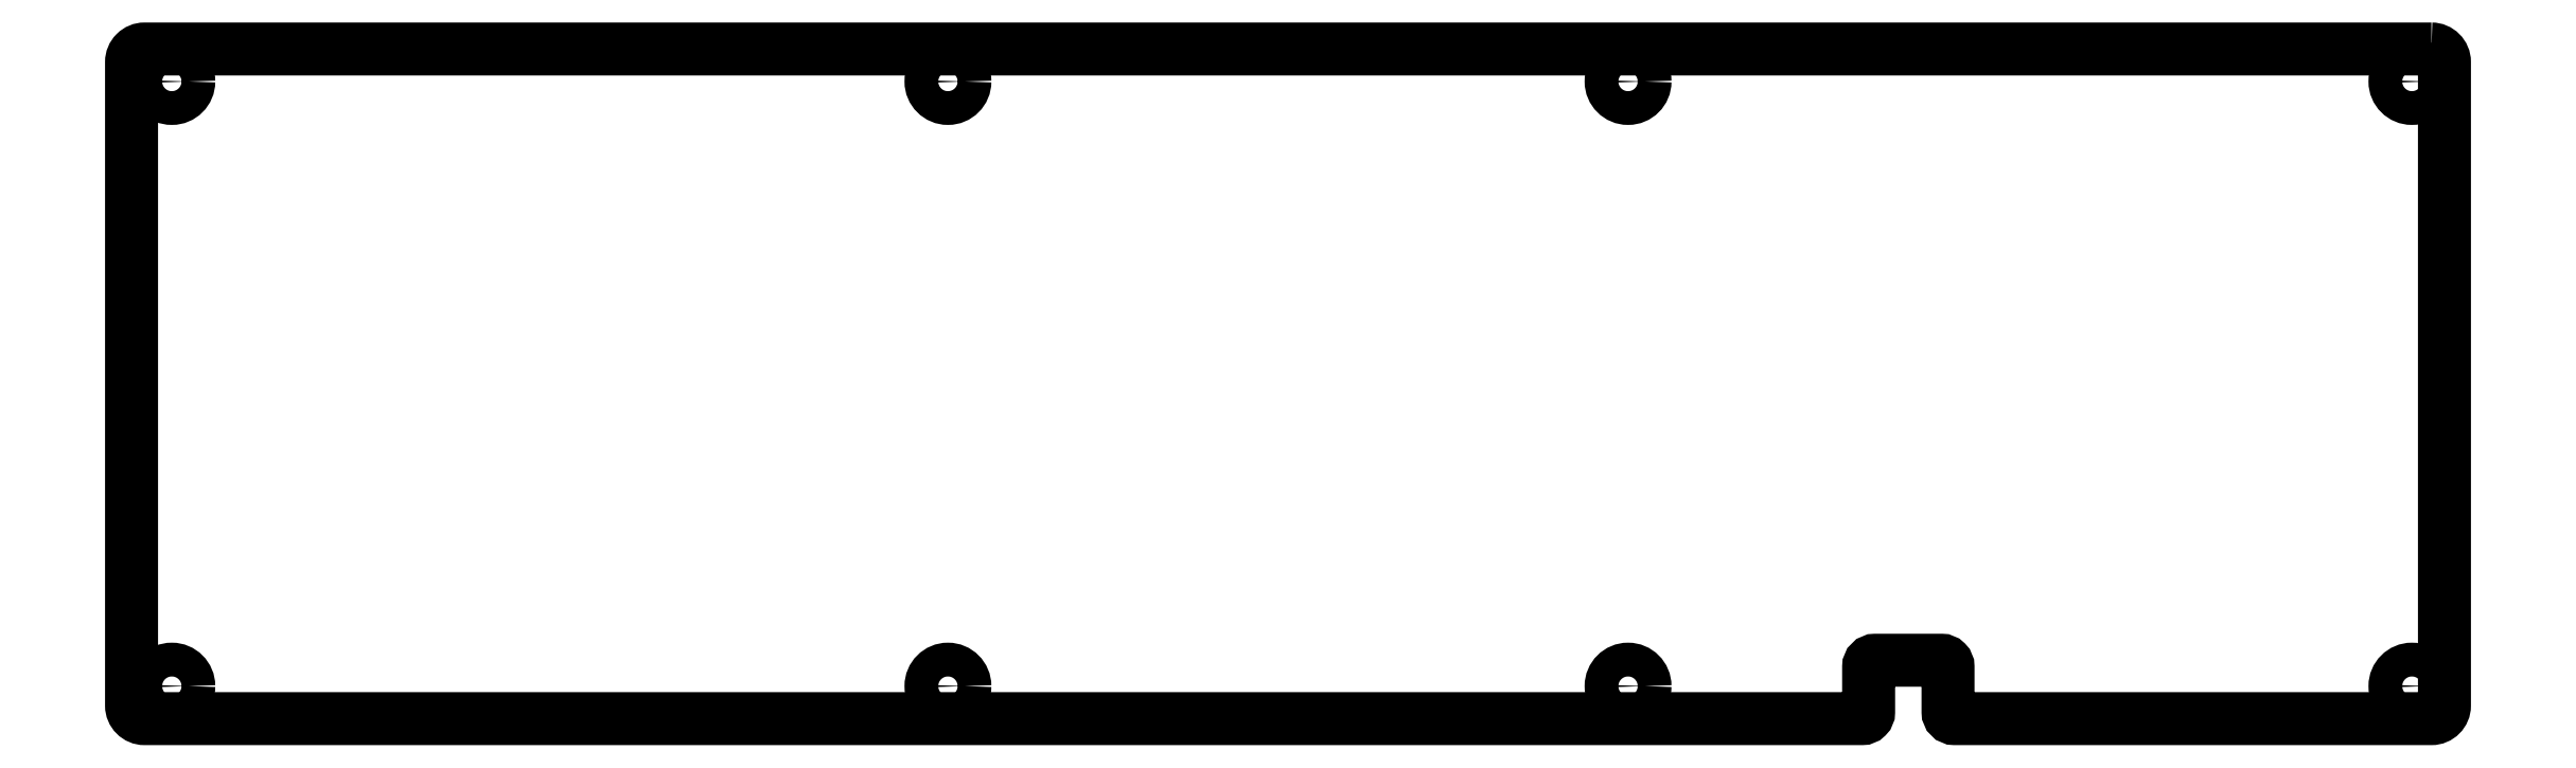
<metadata>
{"format":"dxf","ext":"dxf","renderer":"ezdxf+matplotlib","layout":"modelspace","background":"white","min_lineweight":24,"dpi":150}
</metadata>
<code>
0
SECTION
2
ENTITIES
0
LWPOLYLINE
8
0
90
16
70
1
43
0
10
17.89
20
165.1
42
-0.4142
10
19.89
20
163.1
10
19.89
20
64.15
42
-0.4142
10
17.89
20
62.15
10
-55.38
20
62.15
42
-0.4142
10
-56.38
20
63.15
10
-56.38
20
70.13
42
0.4142
10
-57.38
20
71.13
10
-67.58
20
71.13
42
0.4142
10
-68.58
20
70.13
10
-68.58
20
63.15
42
-0.4142
10
-69.58
20
62.15
10
-333.5
20
62.15
42
-0.4142
10
-335.5
20
64.15
10
-335.5
20
163.1
42
-0.4142
10
-333.5
20
165.1
0
CIRCLE
8
0
10
-210
20
160.1
30
0
40
2.6
210
0
220
0
230
1
0
CIRCLE
8
0
10
14.89
20
160.1
30
0
40
2.6
210
0
220
0
230
1
0
CIRCLE
8
0
10
-105.5
20
160.1
30
0
40
2.6
210
0
220
0
230
1
0
CIRCLE
8
0
10
-329.3
20
160.1
30
0
40
2.6
210
0
220
0
230
1
0
CIRCLE
8
0
10
-210
20
67.15
30
0
40
2.6
210
0
220
0
230
1
0
CIRCLE
8
0
10
14.89
20
67.15
30
0
40
2.6
210
0
220
0
230
1
0
CIRCLE
8
0
10
-105.5
20
67.15
30
0
40
2.6
210
0
220
0
230
1
0
CIRCLE
8
0
10
-329.3
20
67.15
30
0
40
2.6
210
0
220
0
230
1
0
ENDSEC
0
EOF

</code>
